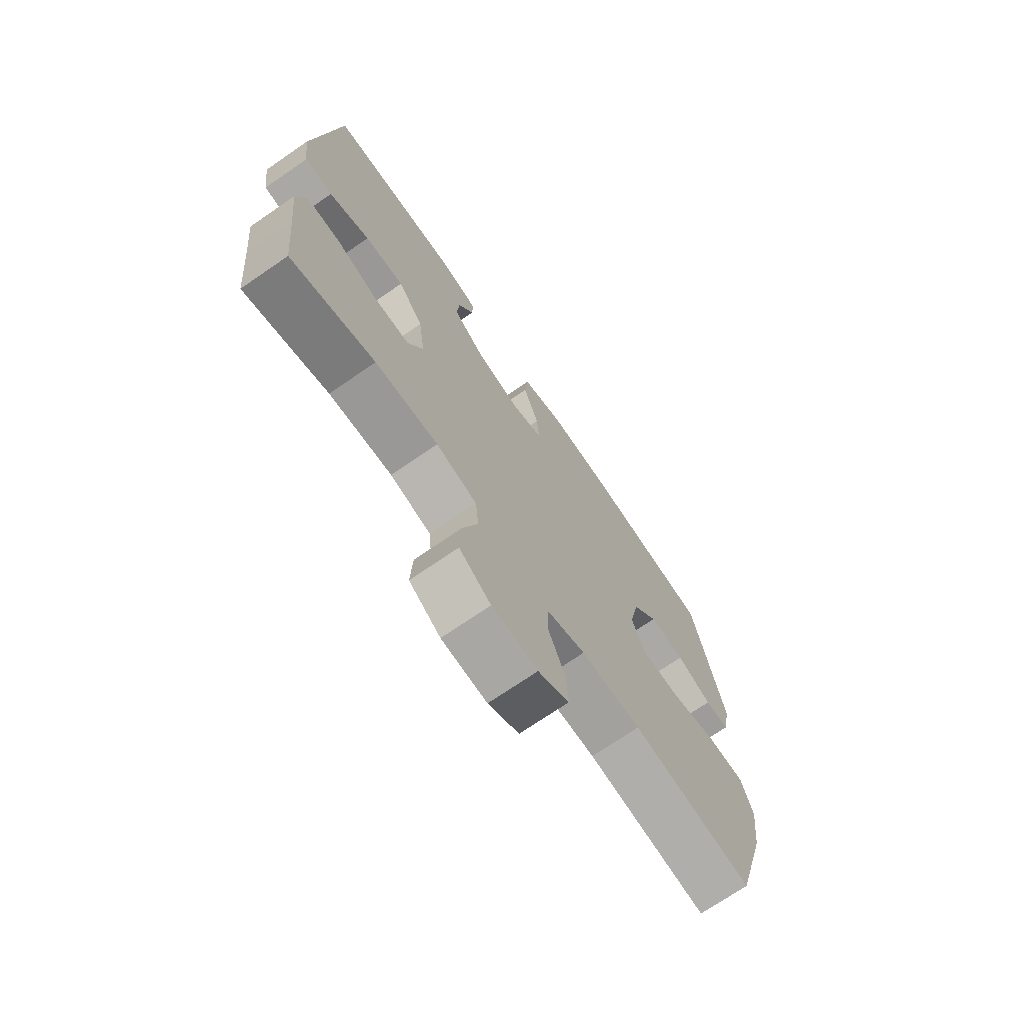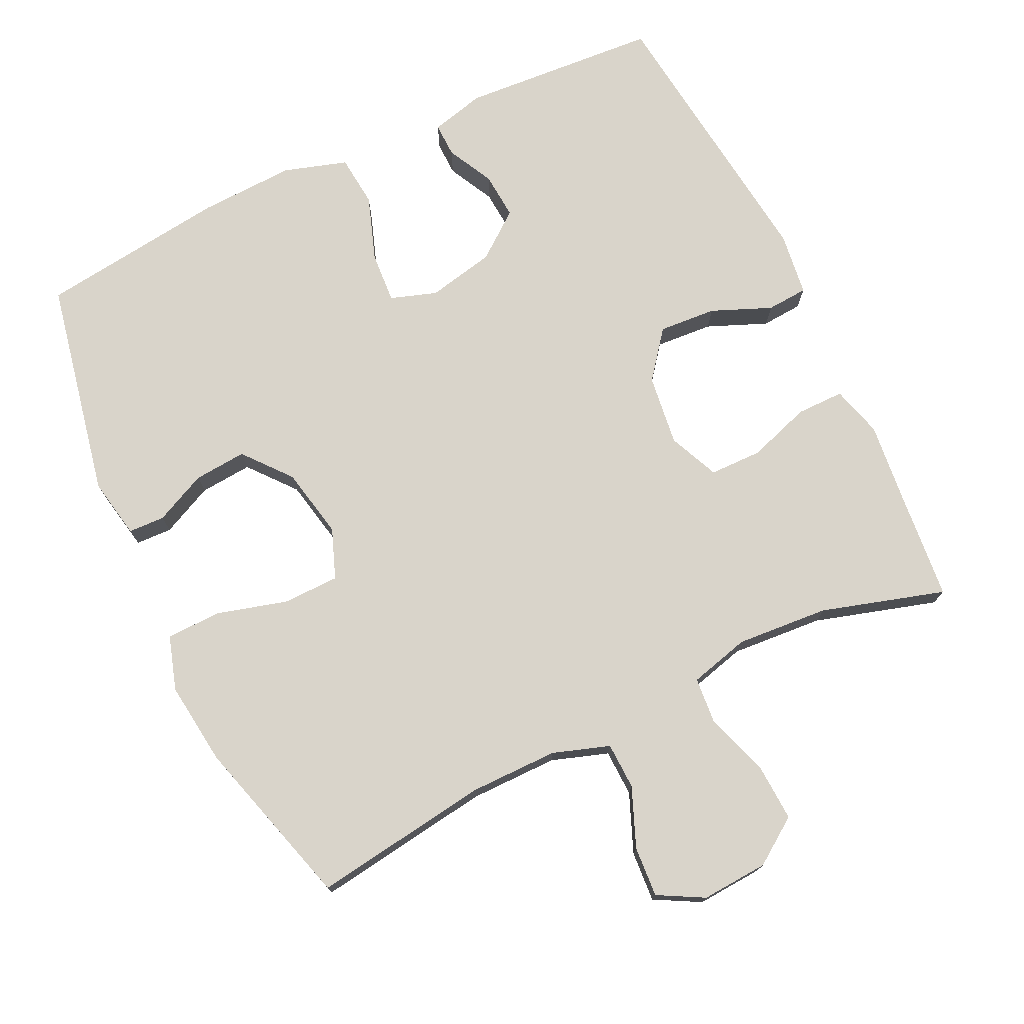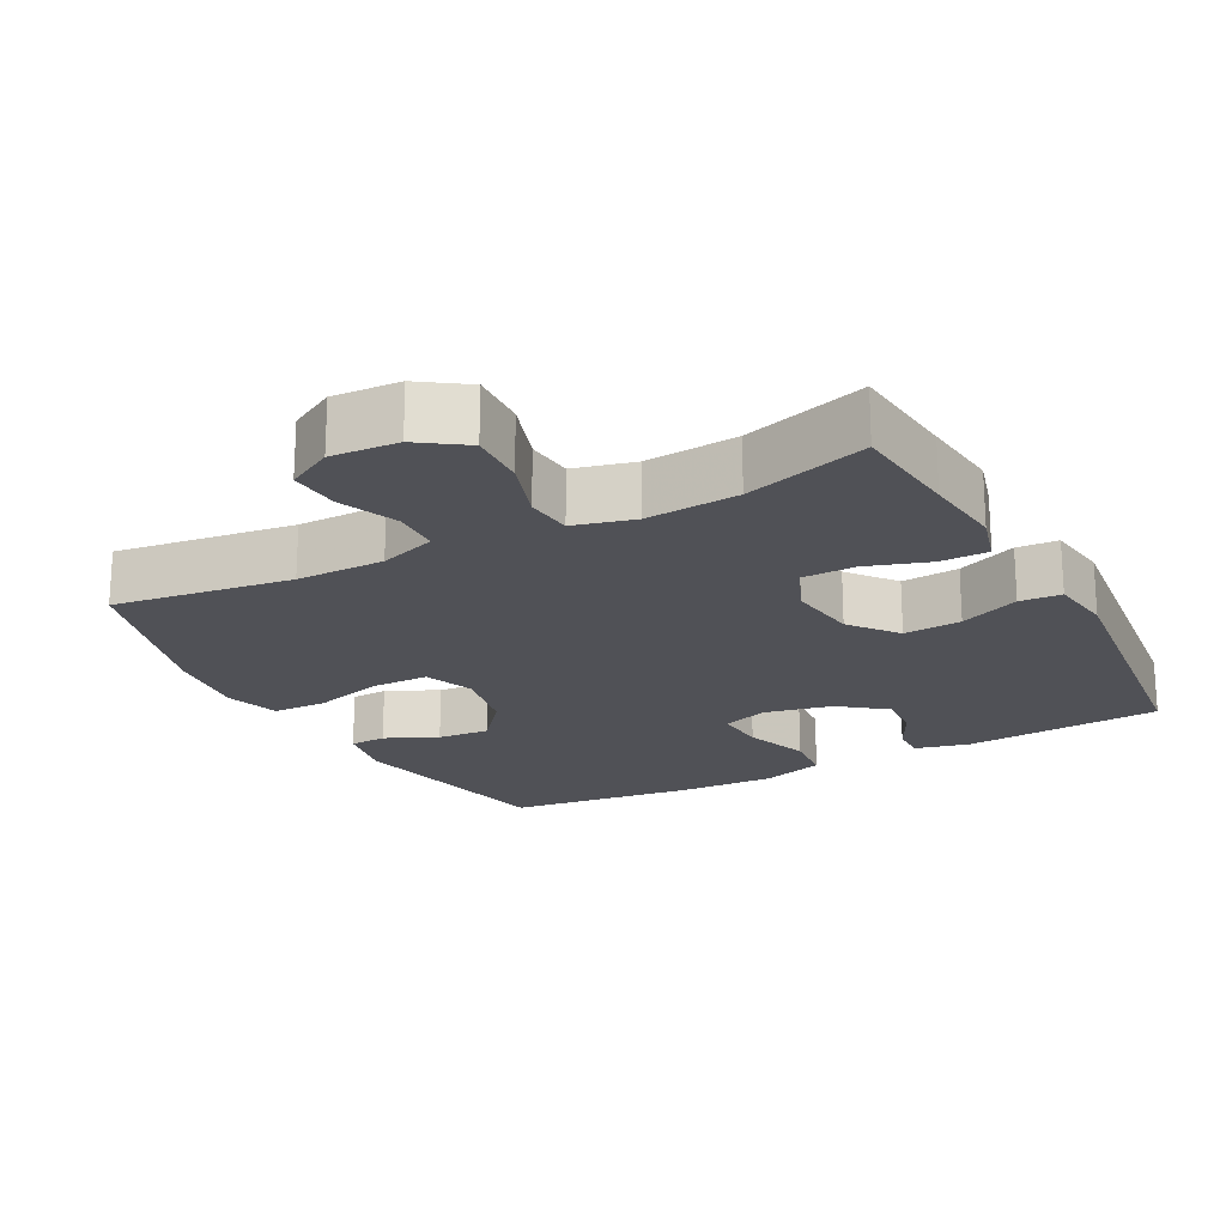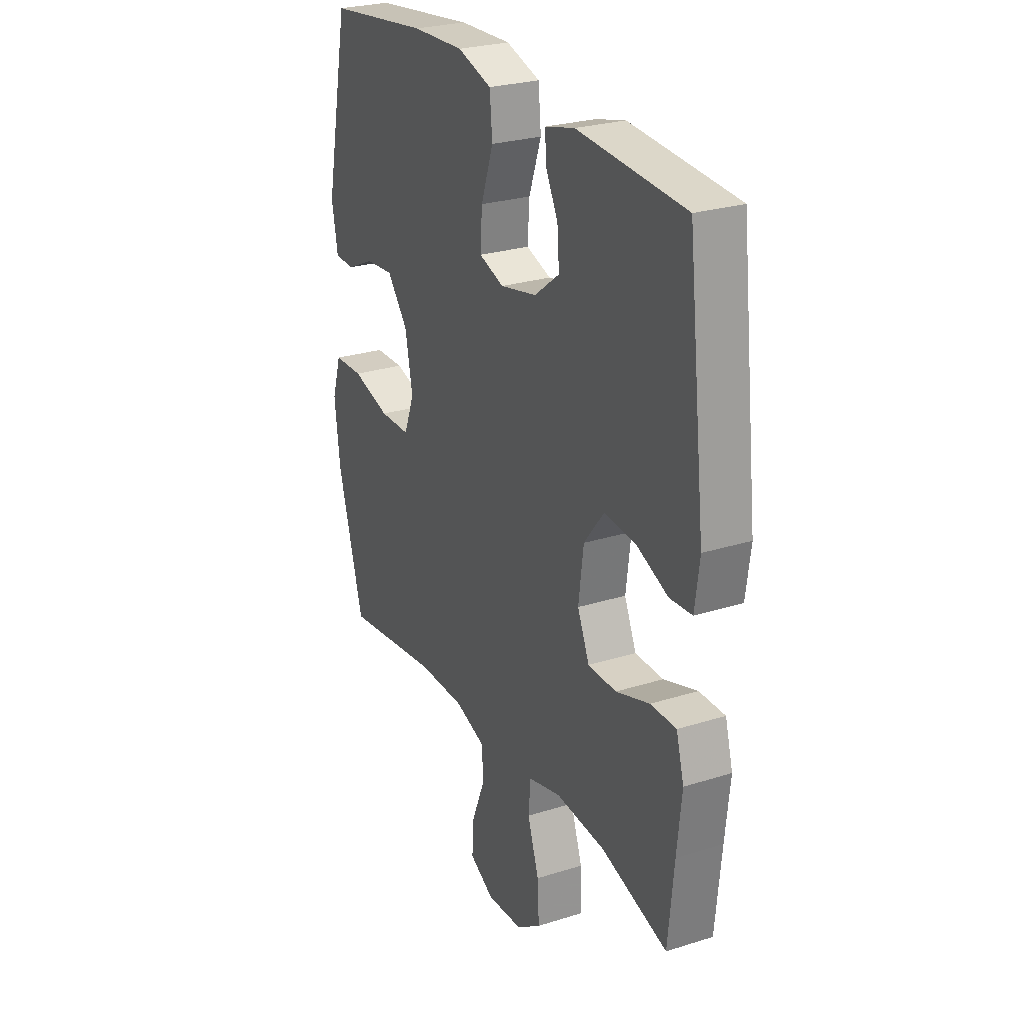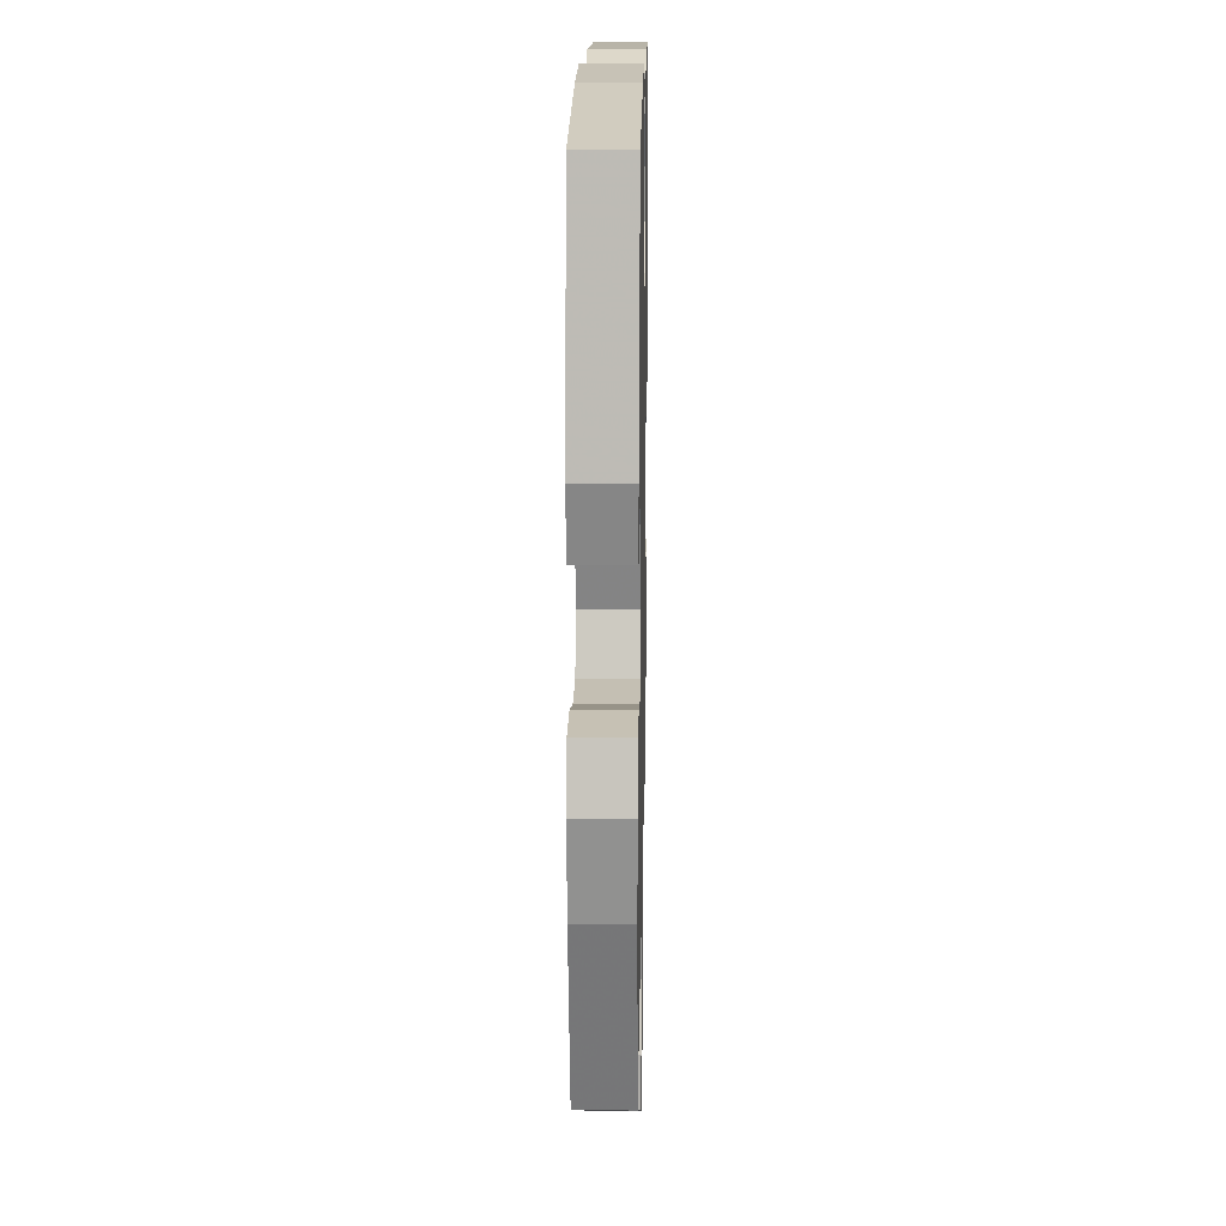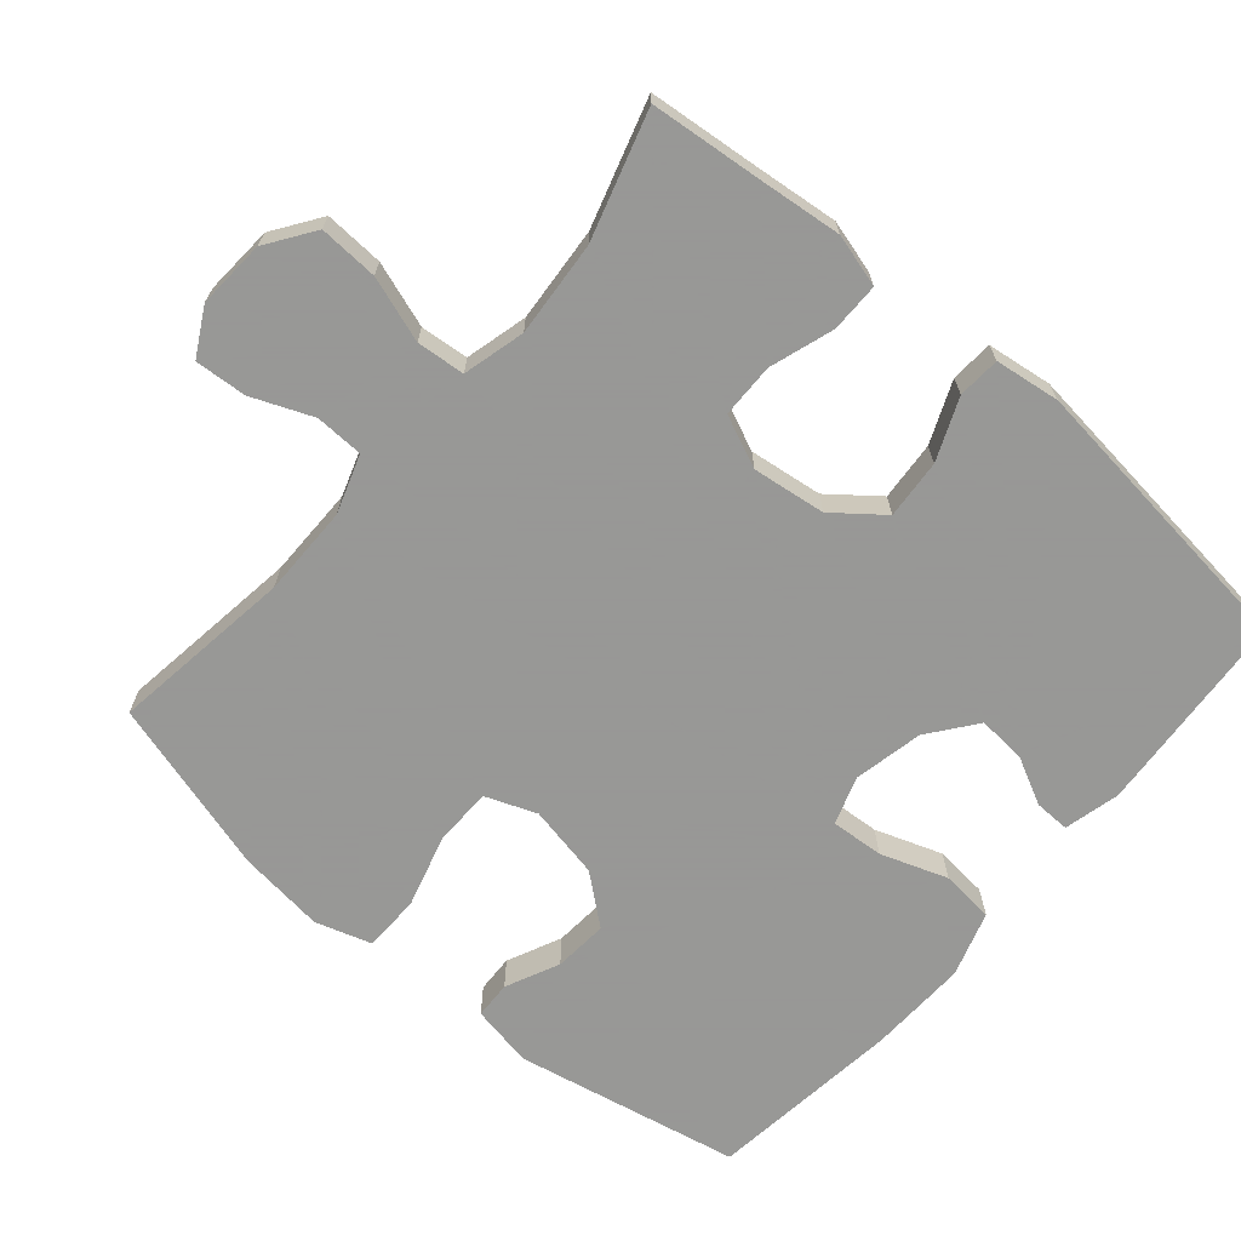
<metadata>
{"format":"obj","ext":"obj","renderer":"f3d","projection":"perspective","resolution":1024,"background":"white","views":[{"elev":-72.0,"azim":-55.5,"up":"+Z"},{"elev":74.8,"azim":154.3,"up":"+Y"},{"elev":-20.4,"azim":-151.9,"up":"+Y"},{"elev":26.3,"azim":-116.4,"up":"+Z"},{"elev":17.1,"azim":91.1,"up":"+Z"},{"elev":-68.4,"azim":-130.5,"up":"+Y"}]}
</metadata>
<code>
v -0.5 0.07 0.5
v -0.221 0.07 0.52
v -0.145 0.07 0.501
v -0.146 0.07 0.453
v -0.179 0.07 0.388
v -0.184 0.07 0.322
v -0.119 0.07 0.272
v -0.024 0.07 0.252
v 0.041 0.07 0.274
v 0.036 0.07 0.346
v 0.004 0.07 0.437
v 0.011 0.07 0.51
v 0.1 0.07 0.538
v 0.235 0.07 0.533
v 0.5 0.07 0.5
v 0.563 0.07 0.192
v 0.547 0.07 0.107
v 0.496 0.07 0.105
v 0.423 0.07 0.139
v 0.349 0.07 0.145
v 0.295 0.07 0.079
v 0.275 0.07 -0.021
v 0.302 0.07 -0.091
v 0.382 0.07 -0.092
v 0.481 0.07 -0.064
v 0.558 0.07 -0.066
v 0.582 0.07 -0.142
v 0.568 0.07 -0.26
v 0.5 0.07 -0.5
v 0.25 0.07 -0.465
v 0.126 0.07 -0.465
v 0.046 0.07 -0.492
v 0.044 0.07 -0.558
v 0.078 0.07 -0.641
v 0.083 0.07 -0.712
v 0.019 0.07 -0.747
v -0.075 0.07 -0.741
v -0.14 0.07 -0.696
v -0.136 0.07 -0.615
v -0.106 0.07 -0.526
v -0.112 0.07 -0.46
v -0.197 0.07 -0.438
v -0.327 0.07 -0.448
v -0.5 0.07 -0.5
v -0.515 0.07 -0.346
v -0.527 0.07 -0.233
v -0.507 0.07 -0.161
v -0.44 0.07 -0.161
v -0.352 0.07 -0.19
v -0.278 0.07 -0.189
v -0.247 0.07 -0.118
v -0.26 0.07 -0.018
v -0.312 0.07 0.048
v -0.393 0.07 0.042
v -0.477 0.07 0.007
v -0.535 0.07 0.011
v -0.547 0.07 0.1
v -0.5 0 0.5
v -0.221 0 0.52
v -0.145 0 0.501
v -0.146 0 0.453
v -0.179 0 0.388
v -0.184 0 0.322
v -0.119 0 0.272
v -0.024 0 0.252
v 0.041 0 0.274
v 0.036 0 0.346
v 0.004 0 0.437
v 0.011 0 0.51
v 0.1 0 0.538
v 0.235 0 0.533
v 0.5 0 0.5
v 0.563 0 0.192
v 0.547 0 0.107
v 0.496 0 0.105
v 0.423 0 0.139
v 0.349 0 0.145
v 0.295 0 0.079
v 0.275 0 -0.021
v 0.302 0 -0.091
v 0.382 0 -0.092
v 0.481 0 -0.064
v 0.558 0 -0.066
v 0.582 0 -0.142
v 0.568 0 -0.26
v 0.5 0 -0.5
v 0.25 0 -0.465
v 0.126 0 -0.465
v 0.046 0 -0.492
v 0.044 0 -0.558
v 0.078 0 -0.641
v 0.083 0 -0.712
v 0.019 0 -0.747
v -0.075 0 -0.741
v -0.14 0 -0.696
v -0.136 0 -0.615
v -0.106 0 -0.526
v -0.112 0 -0.46
v -0.197 0 -0.438
v -0.327 0 -0.448
v -0.5 0 -0.5
v -0.515 0 -0.346
v -0.527 0 -0.233
v -0.507 0 -0.161
v -0.44 0 -0.161
v -0.352 0 -0.19
v -0.278 0 -0.189
v -0.247 0 -0.118
v -0.26 0 -0.018
v -0.312 0 0.048
v -0.393 0 0.042
v -0.477 0 0.007
v -0.535 0 0.011
v -0.547 0 0.1
f 3 4 5
f 2 3 5
f 1 2 5
f 57 1 5
f 56 57 5
f 55 56 5
f 54 55 5
f 53 54 5 6
f 52 53 6 7
f 51 52 7 8
f 50 51 8 9
f 47 48 49
f 46 47 49
f 45 46 49
f 45 49 50
f 44 45 50
f 43 44 50
f 42 43 50 9
f 38 39 40
f 37 38 40
f 36 37 40
f 35 36 40
f 34 35 40
f 33 34 40
f 32 33 40 41
f 41 42 9
f 32 41 9
f 31 32 9
f 28 29 30
f 27 28 30
f 26 27 30
f 25 26 30
f 24 25 30
f 23 24 30 31
f 17 18 19
f 16 17 19
f 15 16 19
f 14 15 19
f 13 14 19
f 12 13 19
f 11 12 19
f 10 11 19
f 10 19 20
f 31 9 10
f 23 31 10
f 22 23 10
f 10 20 21
f 10 21 22
f 62 61 60
f 62 60 59
f 62 59 58
f 62 58 114
f 62 114 113
f 62 113 112
f 62 112 111
f 63 62 111 110
f 64 63 110 109
f 65 64 109 108
f 66 65 108 107
f 106 105 104
f 106 104 103
f 106 103 102
f 107 106 102
f 107 102 101
f 107 101 100
f 66 107 100 99
f 97 96 95
f 97 95 94
f 97 94 93
f 97 93 92
f 97 92 91
f 97 91 90
f 98 97 90 89
f 66 99 98
f 66 98 89
f 66 89 88
f 87 86 85
f 87 85 84
f 87 84 83
f 87 83 82
f 87 82 81
f 88 87 81 80
f 76 75 74
f 76 74 73
f 76 73 72
f 76 72 71
f 76 71 70
f 76 70 69
f 76 69 68
f 76 68 67
f 77 76 67
f 67 66 88
f 67 88 80
f 67 80 79
f 78 77 67
f 79 78 67
f 1 58 59 2
f 2 59 60 3
f 3 60 61 4
f 4 61 62 5
f 5 62 63 6
f 6 63 64 7
f 7 64 65 8
f 8 65 66 9
f 9 66 67 10
f 10 67 68 11
f 11 68 69 12
f 12 69 70 13
f 13 70 71 14
f 14 71 72 15
f 15 72 73 16
f 16 73 74 17
f 17 74 75 18
f 18 75 76 19
f 19 76 77 20
f 20 77 78 21
f 21 78 79 22
f 22 79 80 23
f 23 80 81 24
f 24 81 82 25
f 25 82 83 26
f 26 83 84 27
f 27 84 85 28
f 28 85 86 29
f 29 86 87 30
f 30 87 88 31
f 31 88 89 32
f 32 89 90 33
f 33 90 91 34
f 34 91 92 35
f 35 92 93 36
f 36 93 94 37
f 37 94 95 38
f 38 95 96 39
f 39 96 97 40
f 40 97 98 41
f 41 98 99 42
f 42 99 100 43
f 43 100 101 44
f 44 101 102 45
f 45 102 103 46
f 46 103 104 47
f 47 104 105 48
f 48 105 106 49
f 49 106 107 50
f 50 107 108 51
f 51 108 109 52
f 52 109 110 53
f 53 110 111 54
f 54 111 112 55
f 55 112 113 56
f 56 113 114 57
f 57 114 58 1

</code>
